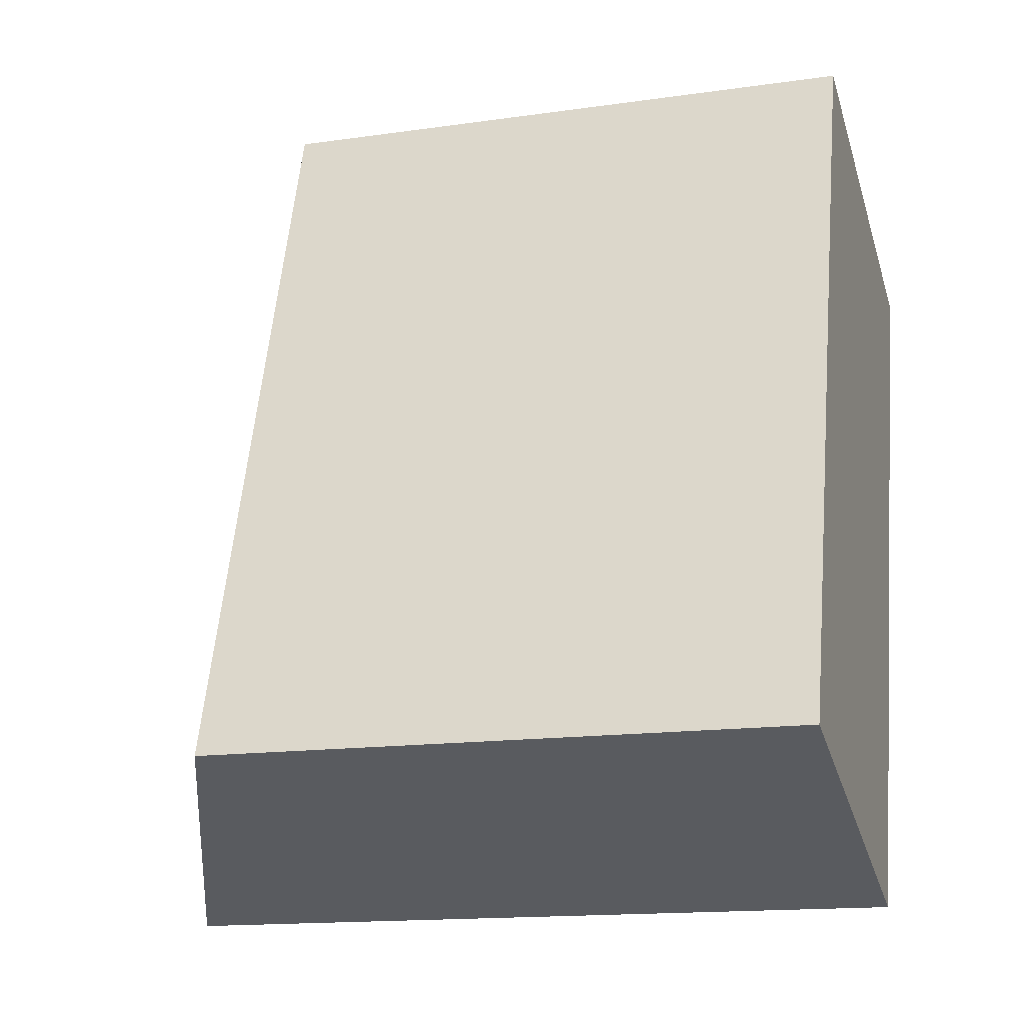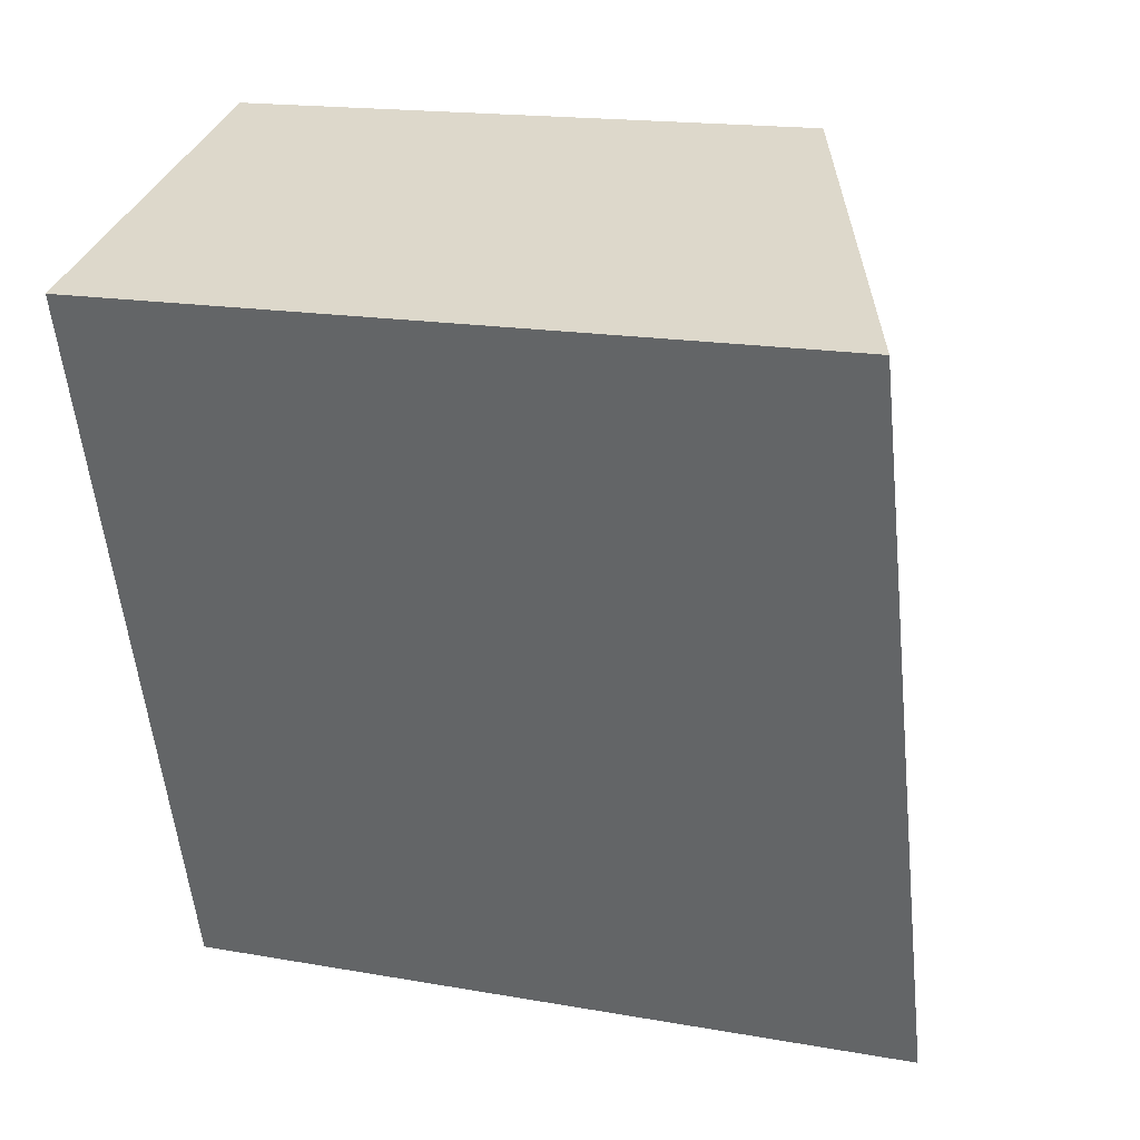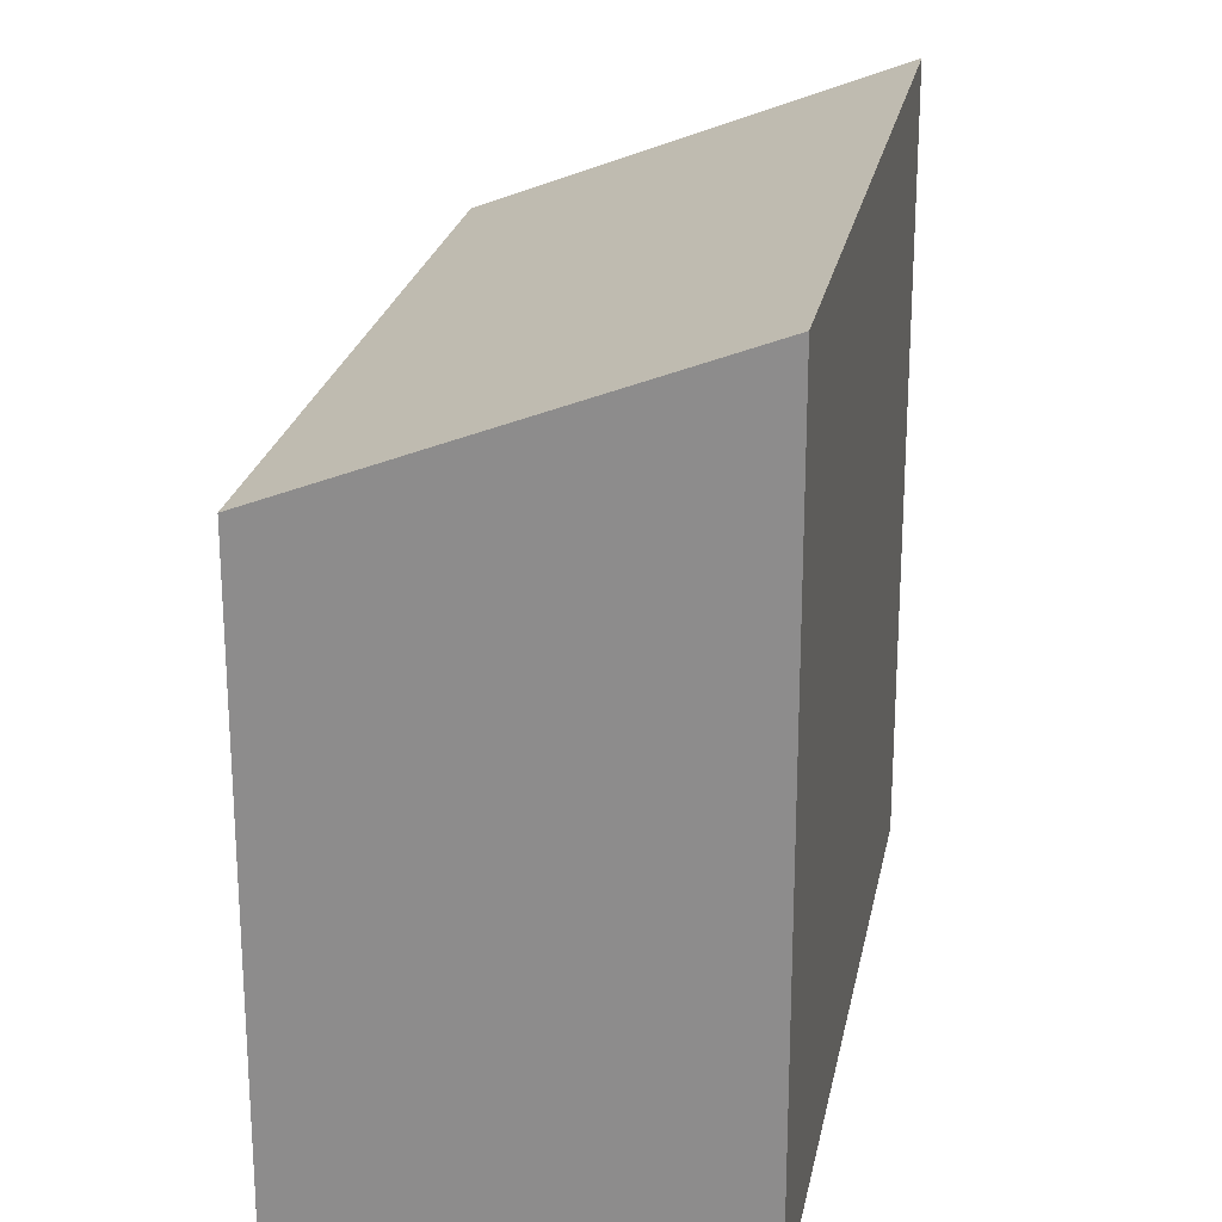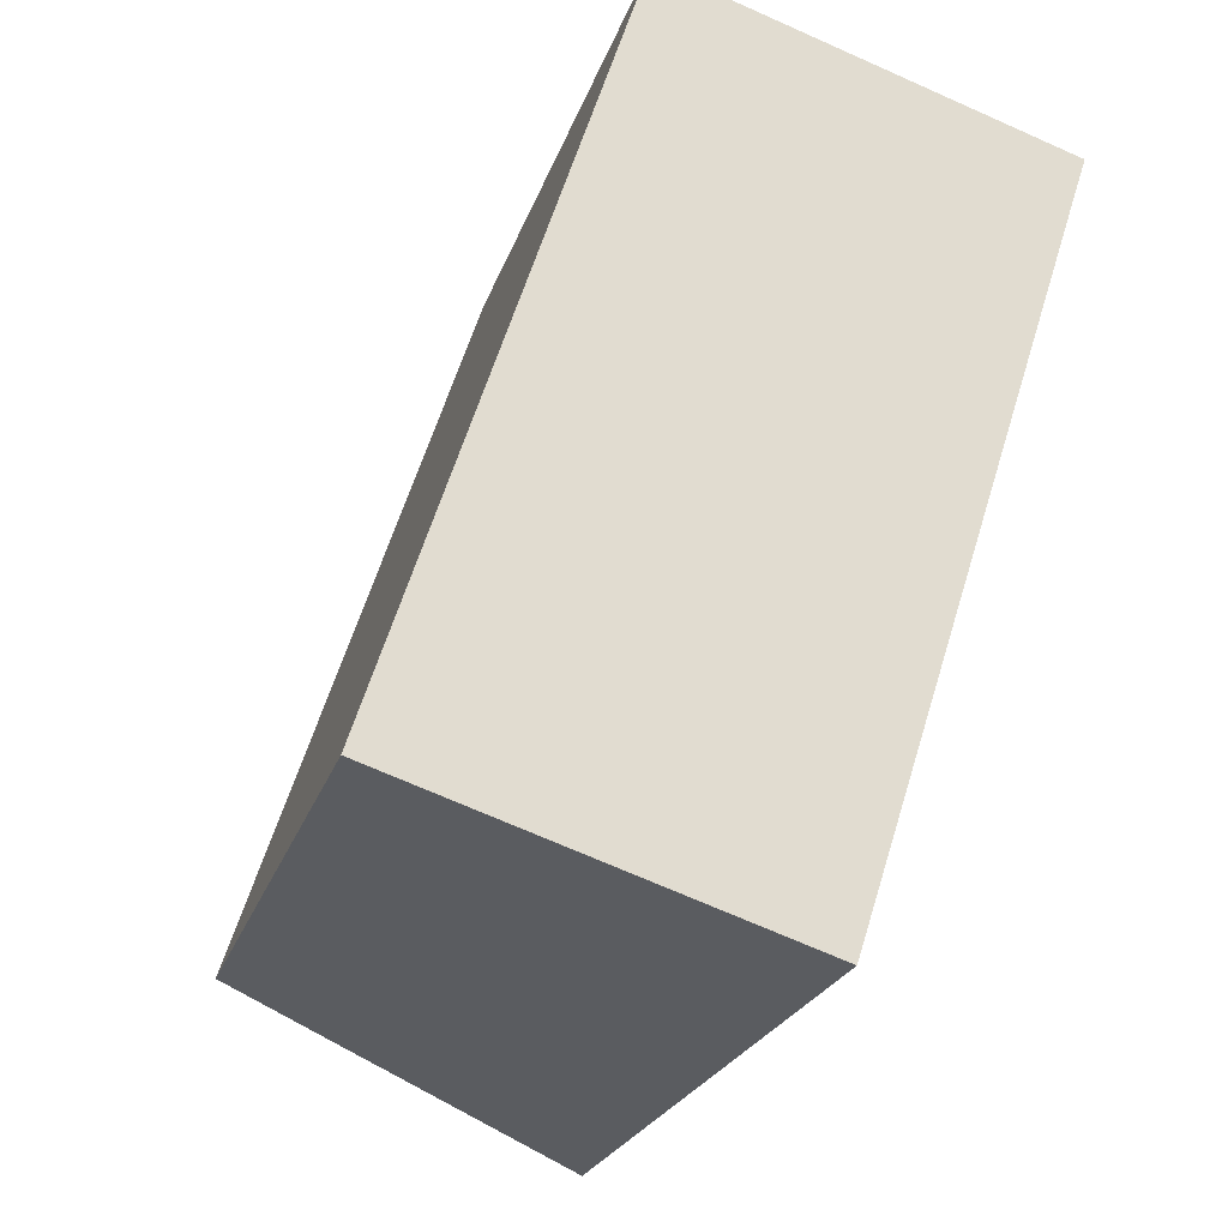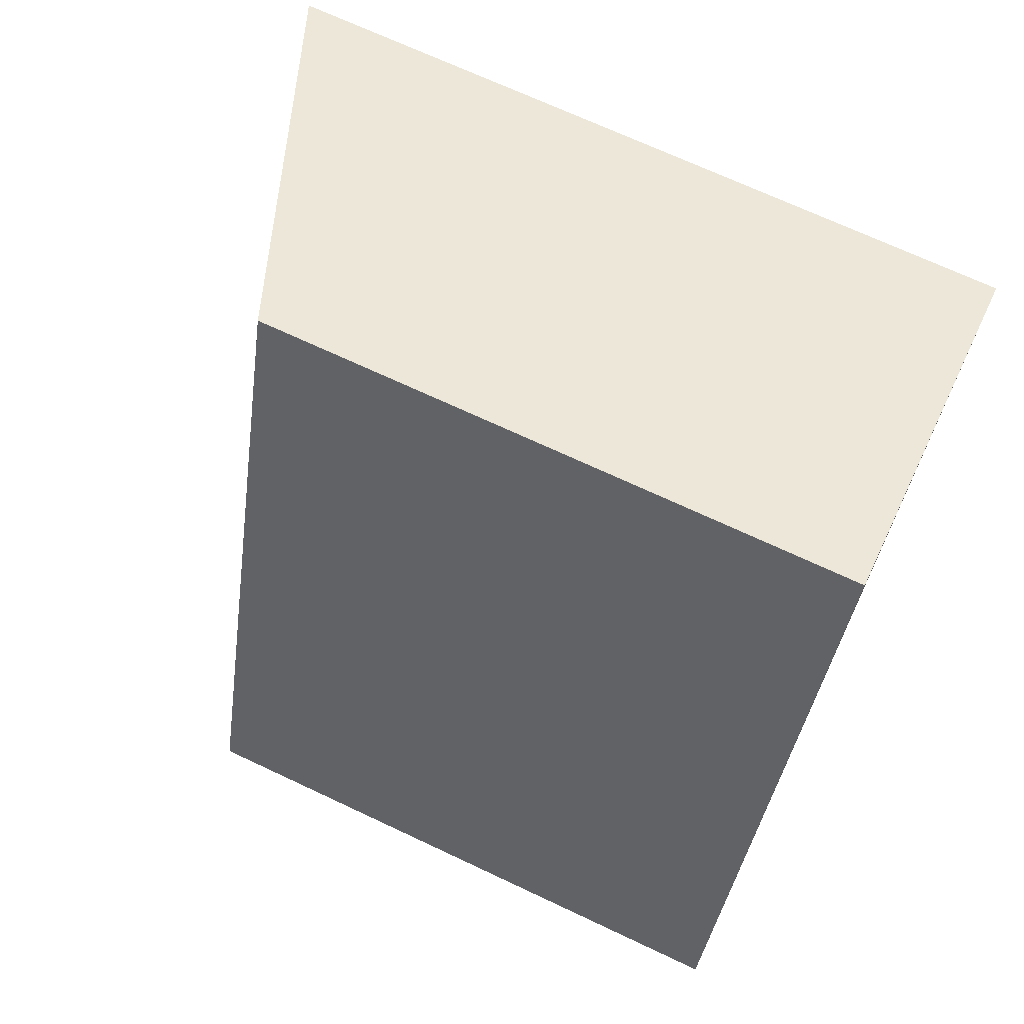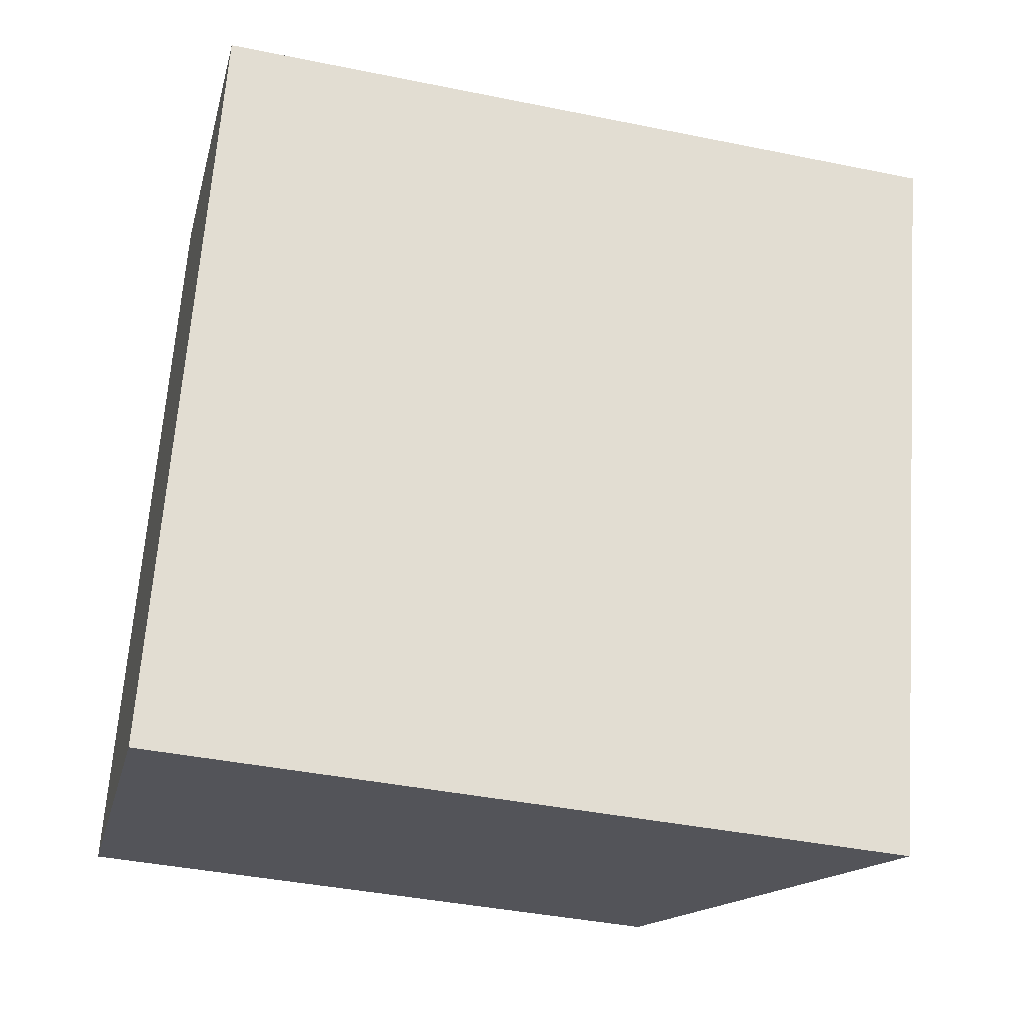
<metadata>
{"format":"obj","ext":"obj","renderer":"f3d","projection":"perspective","resolution":1024,"background":"white","views":[{"elev":-15.1,"azim":-73.0,"up":"+Z"},{"elev":16.9,"azim":109.8,"up":"+Z"},{"elev":23.5,"azim":28.5,"up":"+Y"},{"elev":-23.4,"azim":-16.0,"up":"+Z"},{"elev":69.3,"azim":-64.7,"up":"+Z"},{"elev":-41.1,"azim":76.1,"up":"+Z"}]}
</metadata>
<code>
v  2.668 5.213 -0.855
v  1.617 4.133 5.044
v  4.285 5.213 4.189
v  0 4.133 2.531e-16
v  4.285 -2.565e-16 4.189
v  2.668 5.235e-17 -0.855
v  0 0 0
v  1.617 -3.089e-16 5.044
g defaultobject
f 1 2 3
f 2 1 4
f 5 1 3
f 1 5 6
f 6 4 1
f 4 6 7
f 7 2 4
f 2 7 8
f 2 5 3
f 5 2 8
f 8 6 5
f 6 8 7

</code>
